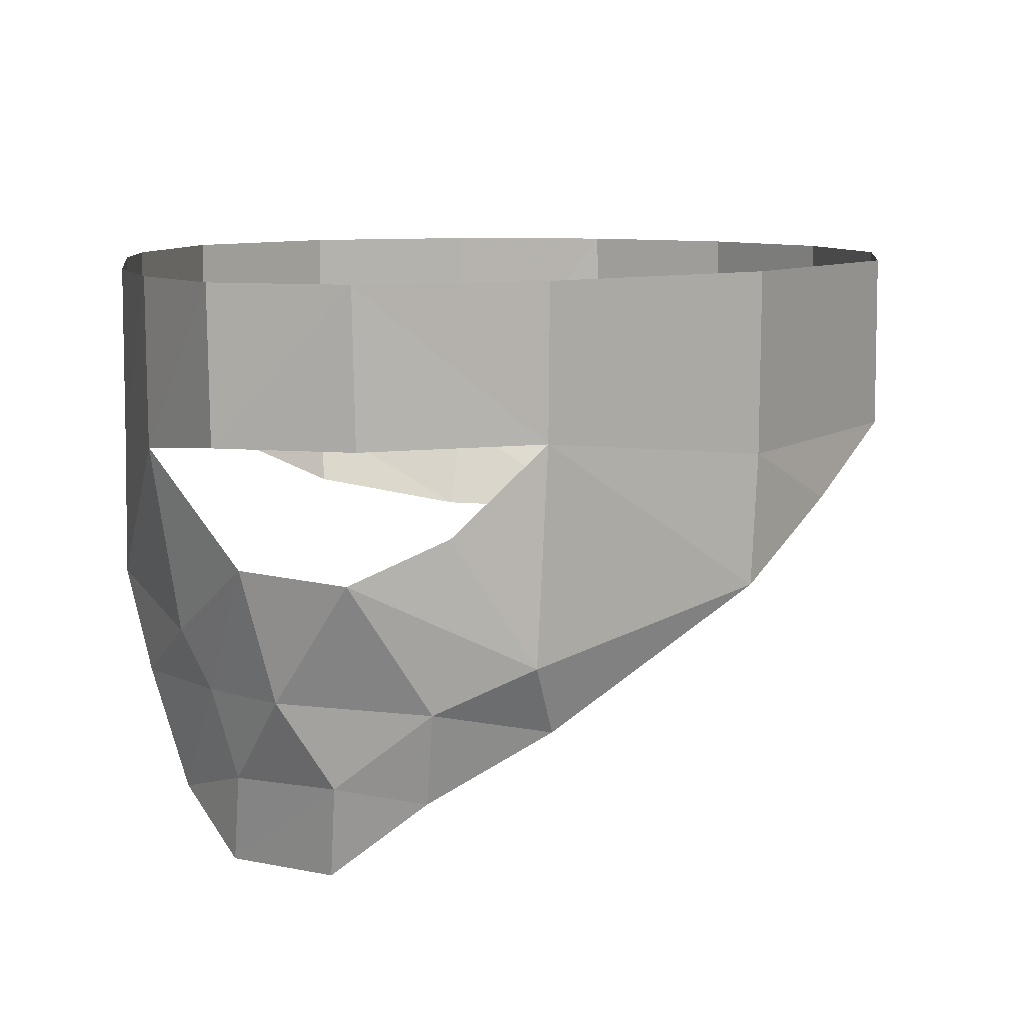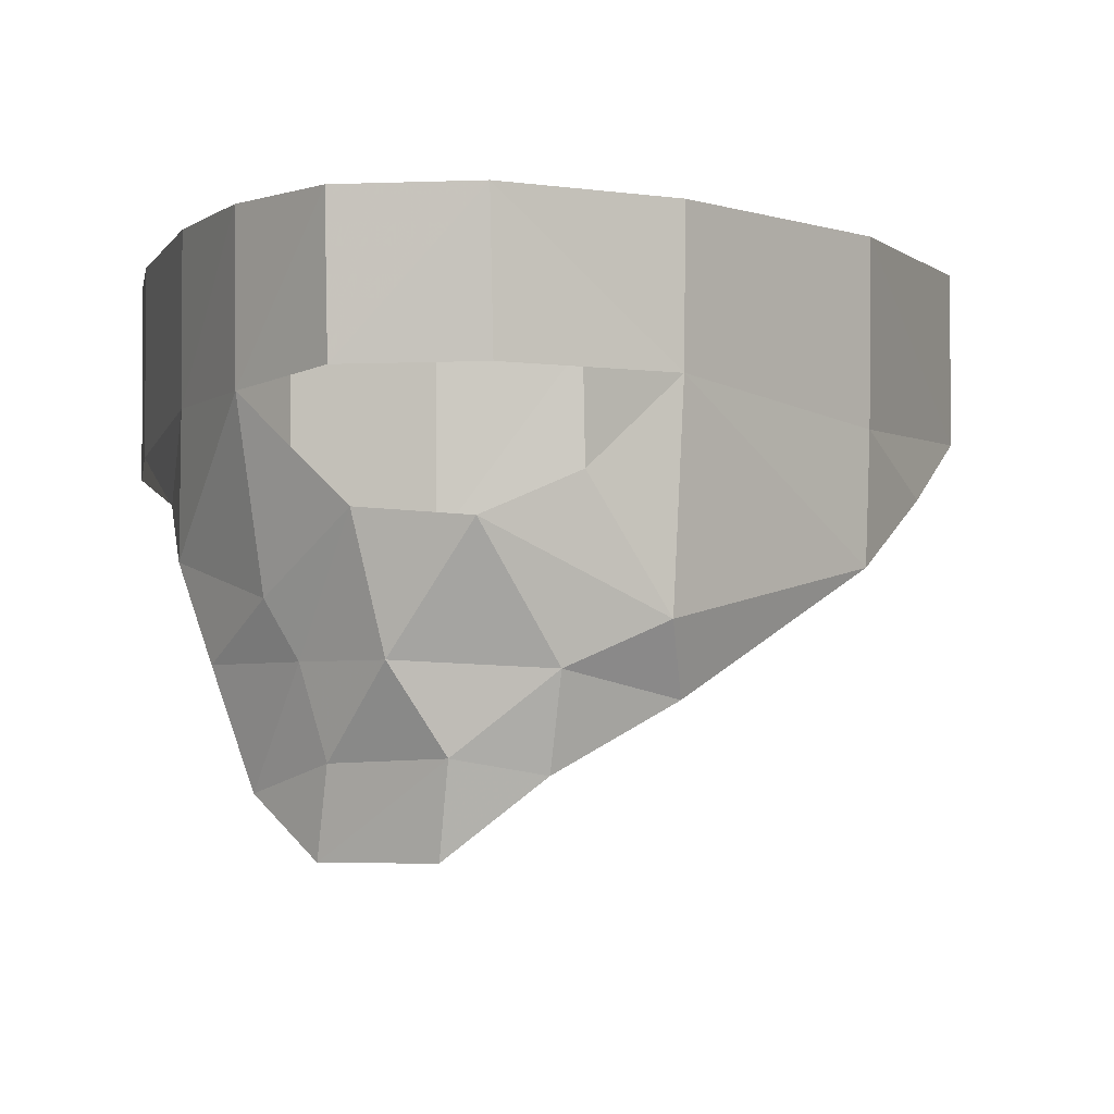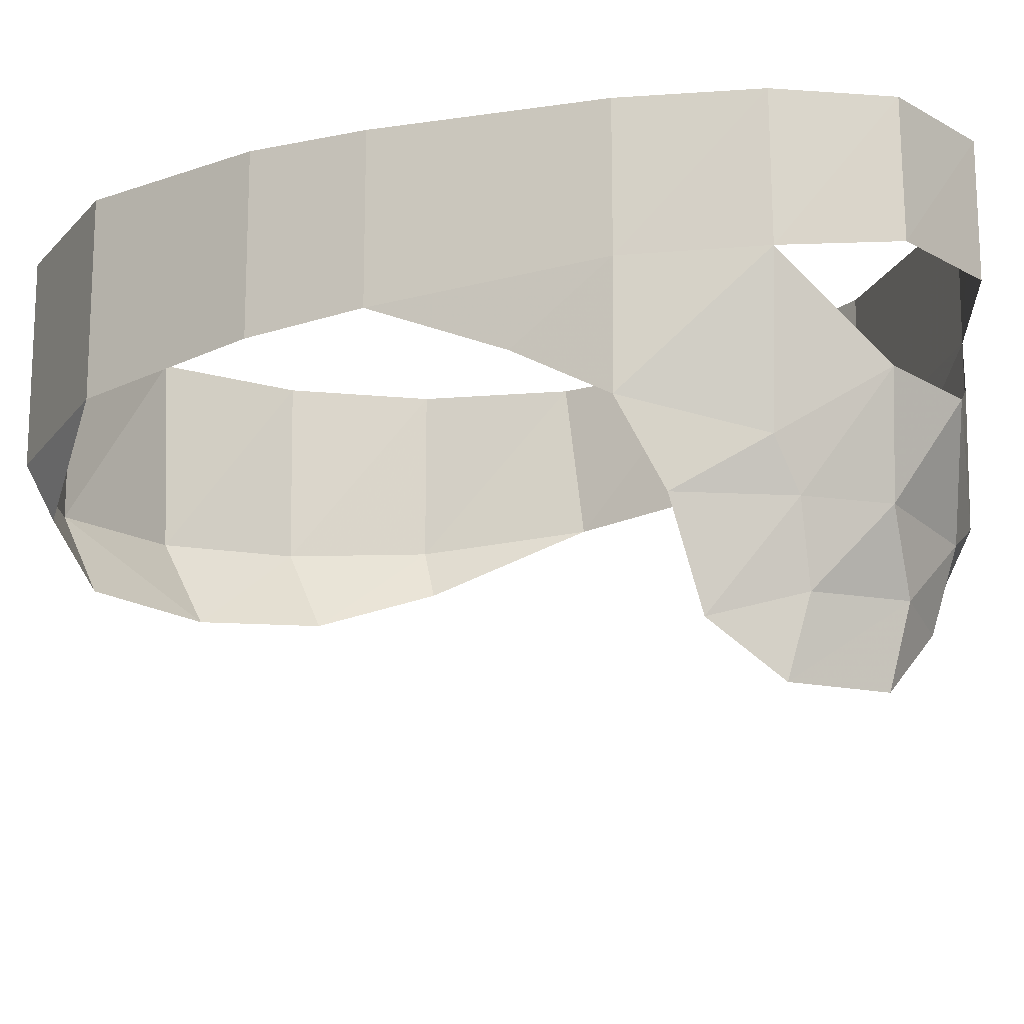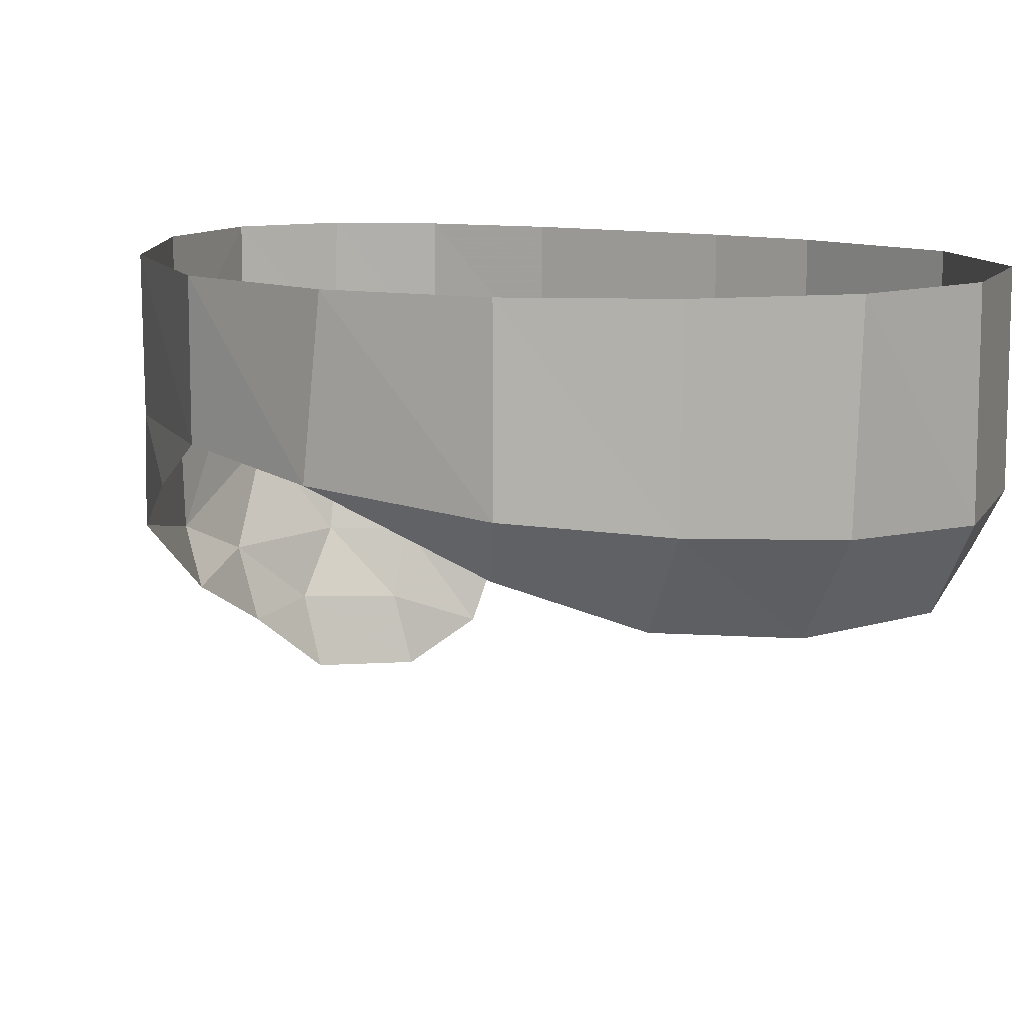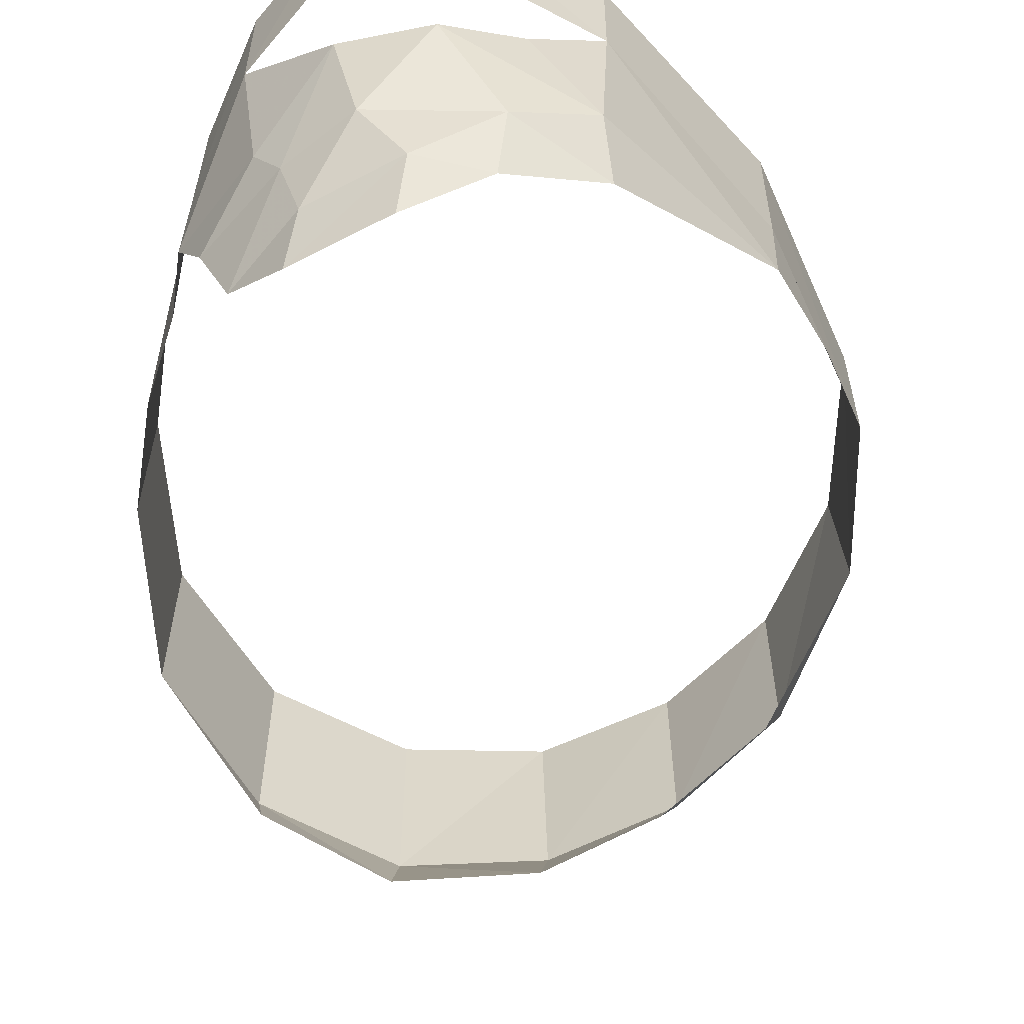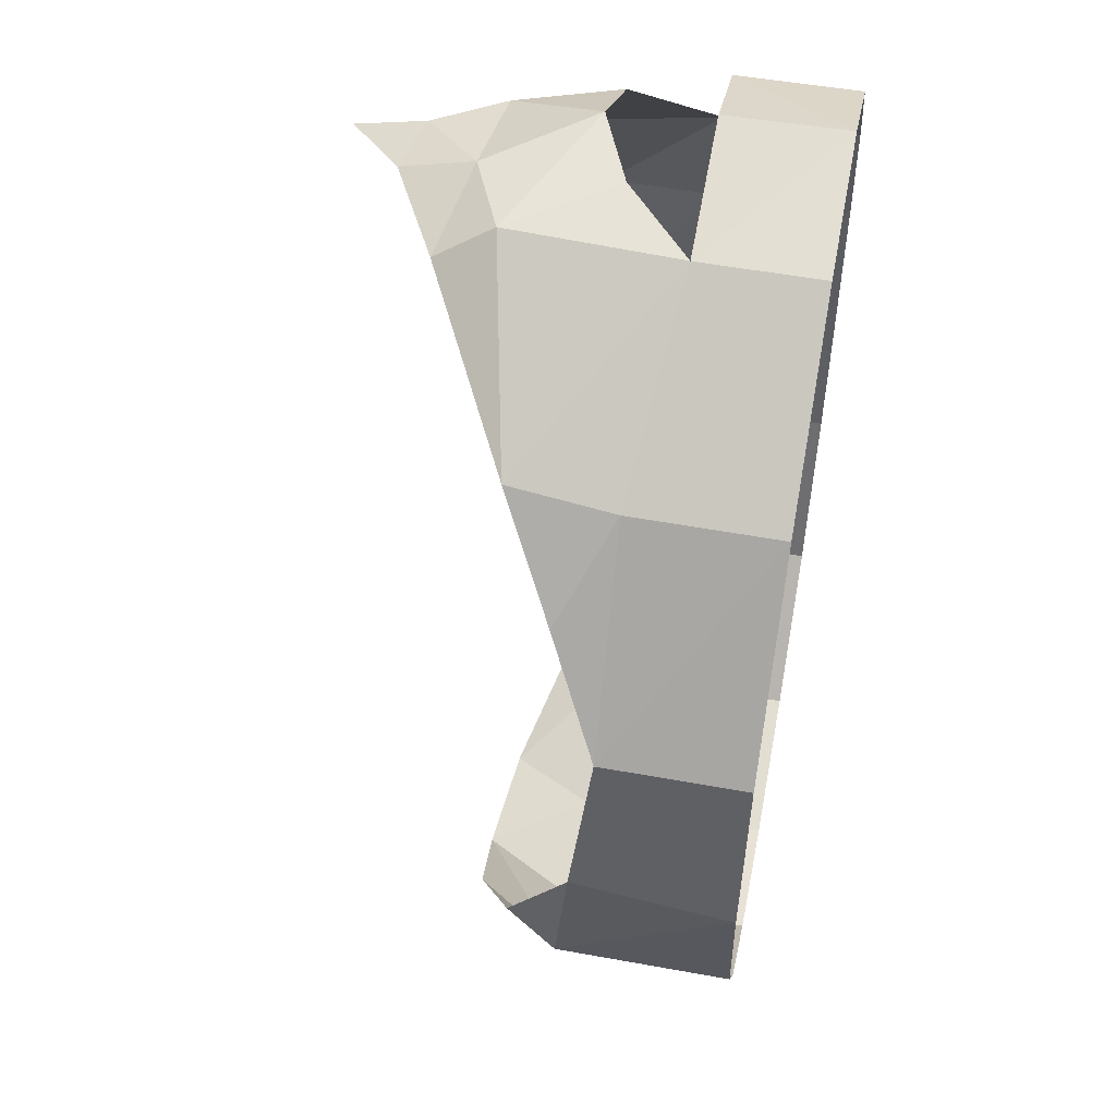
<metadata>
{"format":"obj","ext":"obj","renderer":"f3d","projection":"perspective","resolution":1024,"background":"white","views":[{"elev":8.1,"azim":-7.2,"up":"+Y"},{"elev":-2.5,"azim":-15.7,"up":"+Y"},{"elev":-16.1,"azim":-72.9,"up":"+Y"},{"elev":10.2,"azim":123.3,"up":"+Y"},{"elev":-58.9,"azim":-14.8,"up":"+Y"},{"elev":53.1,"azim":101.0,"up":"+Z"}]}
</metadata>
<code>
v 0.065 -0.216 -0.06
v 0.05 -0.202 0.08
v 0.05 0 0.08
v 0.065 0 -0.06
v 0.05 0 0.35
v 0.05 0 0.08
v 0.05 -0.202 0.08
v 0.05 -0.175 0.35
v 0.075 0 0.51
v 0.05 0 0.35
v 0.05 -0.175 0.35
v 0.07661 -0.1723 0.511
v 0.135 0 0.635
v 0.075 0 0.51
v 0.07661 -0.1723 0.511
v 0.1377 -0.1595 0.6362
v 0.27 0 0.695
v 0.135 0 0.635
v 0.1377 -0.1595 0.6362
v 0.2733 -0.1589 0.6951
v 0.27 0 0.695
v 0.2733 -0.1589 0.6951
v 0.4638 -0.1589 0.6492
v 0.465 0 0.65
v 0.453 -0.382 0.649
v 0.4638 -0.1589 0.6492
v 0.3667 -0.2485 0.6615
v 0.465 0 0.65
v 0.4638 -0.1589 0.6492
v 0.7086 -0.1908 0.4889
v 0.71 0 0.49
v 0.71 0 0.49
v 0.7086 -0.1908 0.4889
v 0.895 -0.184 0.26
v 0.895 0 0.26
v 0.9432 -0.2047 0.07006
v 0.895 0 0.26
v 0.895 -0.184 0.26
v 0.9432 -0.2047 0.07006
v 0.945 0 0.045
v 0.895 0 0.26
v 0.92 -0.225 -0.15
v 0.945 0 0.045
v 0.9432 -0.2047 0.07006
v 0.8874 -0.2934 -0.1258
v 0.92 -0.225 -0.15
v 0.9432 -0.2047 0.07006
v 0.7845 -0.3504 -0.2509
v 0.6582 -0.3663 -0.3645
v 0.8299 -0.2383 -0.312
v 0.7845 -0.3504 -0.2509
v 0.8299 -0.2383 -0.312
v 0.92 -0.225 -0.15
v 0.92 0 -0.15
v 0.92 -0.225 -0.15
v 0.8299 -0.2383 -0.312
v 0.83 0 -0.315
v 0.83 0 -0.315
v 0.8299 -0.2383 -0.312
v 0.6878 -0.25 -0.4323
v 0.685 0 -0.44
v 0.5 -0.2585 -0.485
v 0.685 0 -0.44
v 0.6878 -0.25 -0.4323
v 0.6582 -0.3663 -0.3645
v 0.5 -0.2585 -0.485
v 0.6878 -0.25 -0.4323
v 0.6582 -0.3663 -0.3645
v 0.4791 -0.3641 -0.4283
v 0.5 -0.2585 -0.485
v 0.4791 -0.3641 -0.4283
v 0.3 -0.2535 -0.435
v 0.5 -0.2585 -0.485
v 0.5 -0.2585 -0.485
v 0.3 -0.2535 -0.435
v 0.3 0 -0.435
v 0.5 0 -0.485
v 0.14 0 -0.28
v 0.3 0 -0.435
v 0.3 -0.2535 -0.435
v 0.14 -0.238 -0.28
v 0.065 0 -0.06
v 0.14 0 -0.28
v 0.14 -0.238 -0.28
v 0.065 -0.216 -0.06
v 0.3009 -0.3246 -0.3969
v 0.14 -0.238 -0.28
v 0.3 -0.2535 -0.435
v 0.135 -0.4205 0.5195
v 0.07354 -0.4229 0.3973
v 0.11 -0.5442 0.4239
v 0.135 -0.4205 0.5195
v 0.11 -0.5442 0.4239
v 0.161 -0.5135 0.522
v 0.1975 -0.419 0.604
v 0.135 -0.4205 0.5195
v 0.161 -0.5135 0.522
v 0.1975 -0.419 0.604
v 0.161 -0.5135 0.522
v 0.2545 -0.5075 0.6075
v 0.3496 -0.4269 0.645
v 0.1975 -0.419 0.604
v 0.2545 -0.5075 0.6075
v 0.3496 -0.4269 0.645
v 0.2545 -0.5075 0.6075
v 0.3466 -0.5236 0.6163
v 0.6995 -0.3275 0.5
v 0.8035 -0.2525 0.3828
v 0.7086 -0.1908 0.4889
v 0.3466 -0.5236 0.6163
v 0.2545 -0.5075 0.6075
v 0.252 -0.6025 0.5835
v 0.157 -0.6055 0.4965
v 0.252 -0.6025 0.5835
v 0.2545 -0.5075 0.6075
v 0.161 -0.5135 0.522
v 0.2647 -0.2922 0.669
v 0.1975 -0.419 0.604
v 0.3496 -0.4269 0.645
v 0.2647 -0.2922 0.669
v 0.1626 -0.283 0.6148
v 0.1975 -0.419 0.604
v 0.1626 -0.283 0.6148
v 0.135 -0.4205 0.5195
v 0.1975 -0.419 0.604
v 0.1626 -0.283 0.6148
v 0.1055 -0.362 0.4995
v 0.135 -0.4205 0.5195
v 0.07661 -0.1723 0.511
v 0.1055 -0.362 0.4995
v 0.1626 -0.283 0.6148
v 0.07661 -0.1723 0.511
v 0.04874 -0.3235 0.3484
v 0.1055 -0.362 0.4995
v 0.1055 -0.362 0.4995
v 0.04874 -0.3235 0.3484
v 0.07354 -0.4229 0.3973
v 0.157 -0.6055 0.4965
v 0.161 -0.5135 0.522
v 0.11 -0.5442 0.4239
v 0.1055 -0.362 0.4995
v 0.07354 -0.4229 0.3973
v 0.135 -0.4205 0.5195
v 0.4791 -0.3641 -0.4283
v 0.3009 -0.3246 -0.3969
v 0.3 -0.2535 -0.435
v 0.5 -0.2585 -0.485
v 0.5 0 -0.485
v 0.685 0 -0.44
v 0.6582 -0.3663 -0.3645
v 0.6878 -0.25 -0.4323
v 0.8299 -0.2383 -0.312
v 0.8874 -0.2934 -0.1258
v 0.7845 -0.3504 -0.2509
v 0.92 -0.225 -0.15
v 0.92 -0.225 -0.15
v 0.92 0 -0.15
v 0.945 0 0.045
v 0.895 -0.184 0.26
v 0.7086 -0.1908 0.4889
v 0.8035 -0.2525 0.3828
v 0.6995 -0.3275 0.5
v 0.453 -0.382 0.649
v 0.474 -0.4555 0.607
v 0.3496 -0.4269 0.645
v 0.453 -0.382 0.649
v 0.2647 -0.2922 0.669
v 0.07661 -0.1723 0.511
v 0.05 -0.175 0.35
v 0.04874 -0.3235 0.3484
v 0.04874 -0.3235 0.3484
v 0.05 -0.175 0.35
v 0.05743 -0.2626 0.2365
v 0.7086 -0.1908 0.4889
v 0.4638 -0.1589 0.6492
v 0.6995 -0.3275 0.5
v 0.453 -0.382 0.649
v 0.6995 -0.3275 0.5
v 0.4638 -0.1589 0.6492
v 0.453 -0.382 0.649
v 0.3667 -0.2485 0.6615
v 0.2647 -0.2922 0.669
v 0.05 -0.202 0.08
v 0.05743 -0.2626 0.2365
v 0.05 -0.175 0.35
v 0.453 -0.382 0.649
v 0.3496 -0.4269 0.645
v 0.474 -0.4555 0.607
v 0.3496 -0.4269 0.645
v 0.3466 -0.5236 0.6163
v 0.474 -0.4555 0.607
g mesh7414306
f 1 2 3
f 3 4 1
f 5 6 7
f 7 8 5
f 9 10 11
f 11 12 9
f 13 14 15
f 15 16 13
f 17 18 19
f 19 20 17
f 21 22 23
f 23 24 21
f 25 26 27
f 28 29 30
f 30 31 28
f 32 33 34
f 34 35 32
f 36 37 38
f 39 40 41
f 42 43 44
f 45 46 47
f 48 49 50
f 51 52 53
f 54 55 56
f 56 57 54
f 58 59 60
f 60 61 58
f 62 63 64
f 65 66 67
f 68 69 70
f 71 72 73
f 74 75 76
f 76 77 74
f 78 79 80
f 80 81 78
f 82 83 84
f 84 85 82
f 86 87 88
f 89 90 91
f 92 93 94
f 95 96 97
f 98 99 100
f 101 102 103
f 104 105 106
f 107 108 109
f 110 111 112
f 113 114 115
f 115 116 113
f 117 118 119
f 120 121 122
f 123 124 125
f 126 127 128
f 129 130 131
f 132 133 134
f 135 136 137
f 138 139 140
f 141 142 143
f 144 145 146
f 147 148 149
f 150 151 152
f 153 154 155
f 156 157 158
f 159 160 161
f 162 163 164
f 165 166 167
f 168 169 170
f 171 172 173
f 174 175 176
f 177 178 179
f 180 181 182
f 183 184 185
f 186 187 188
f 189 190 191

</code>
